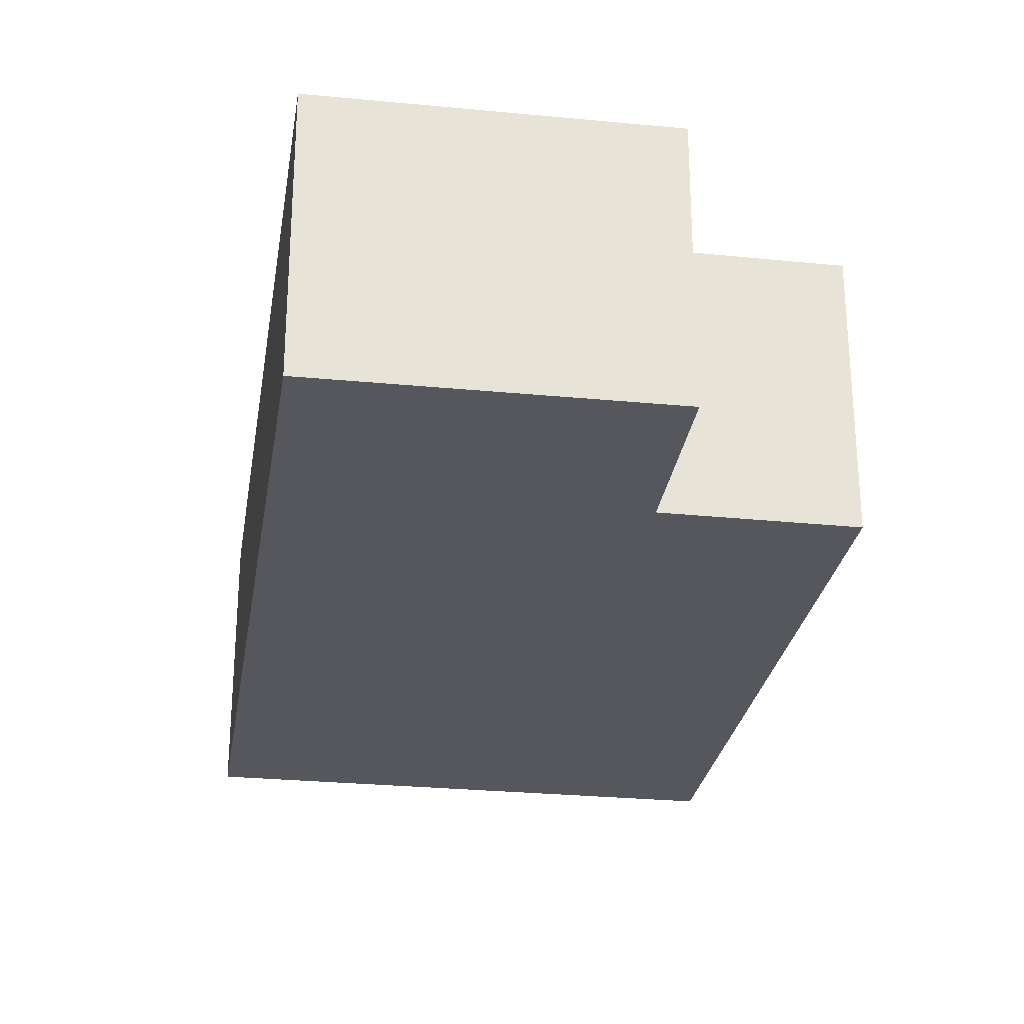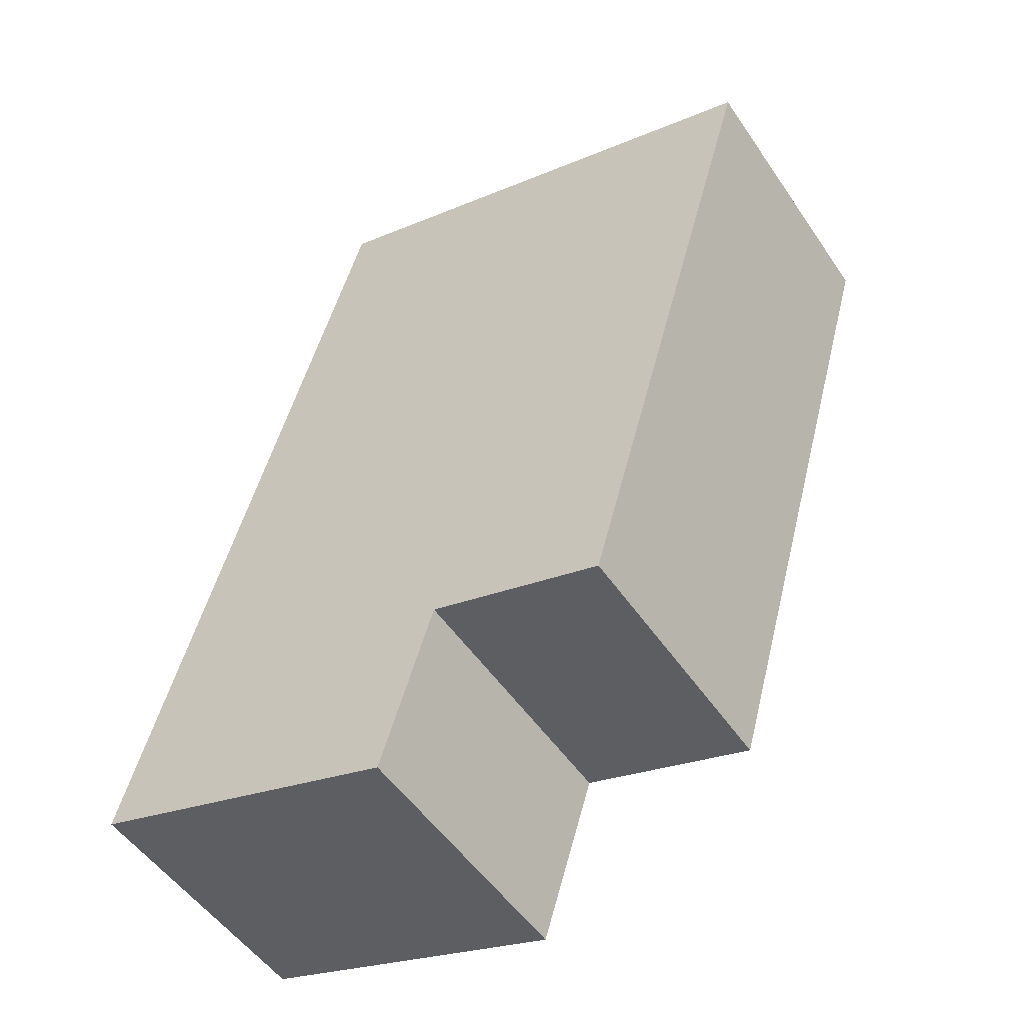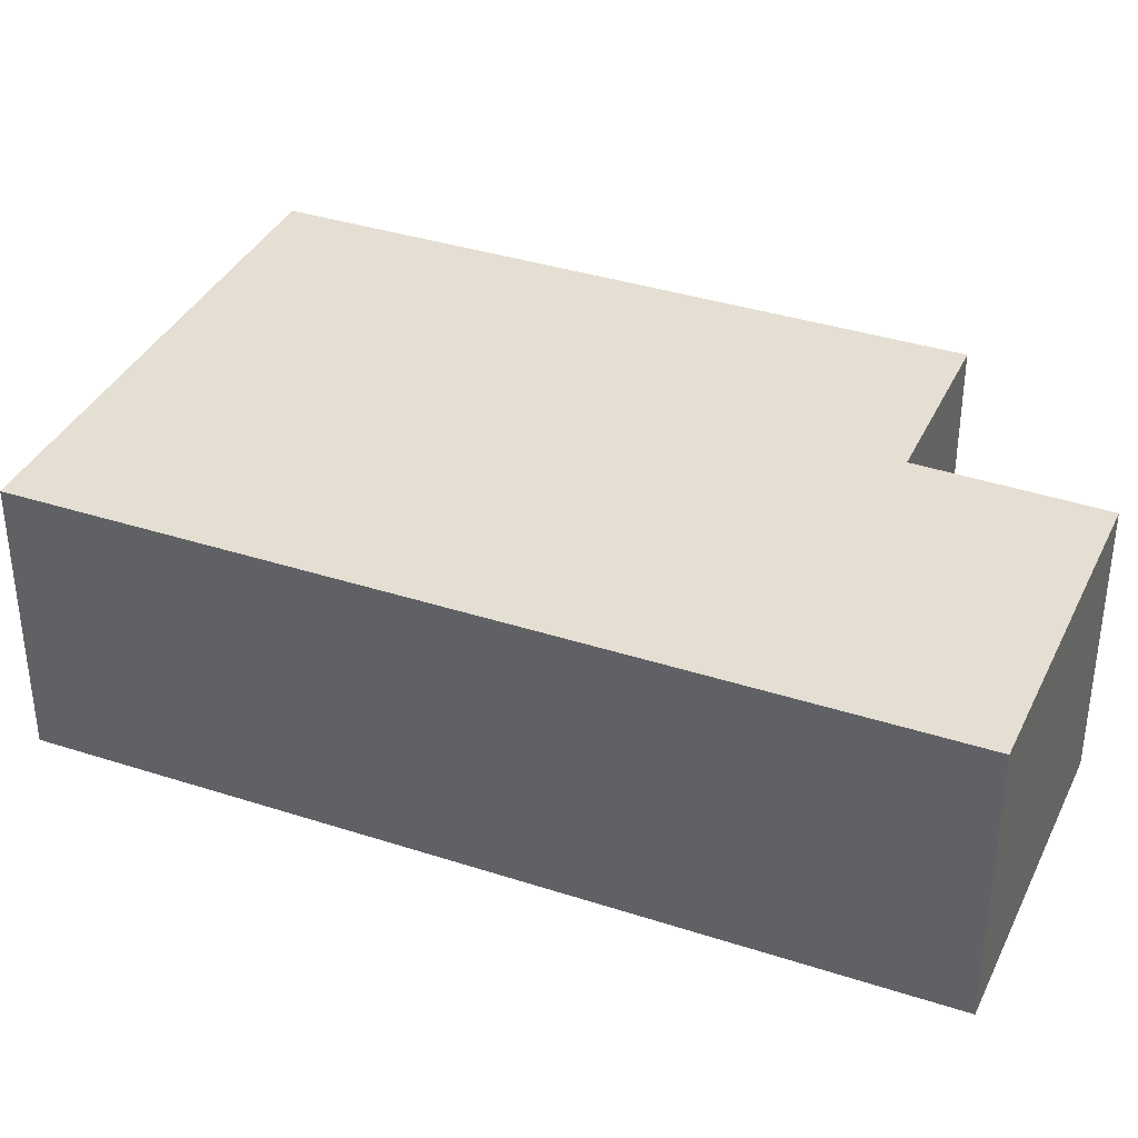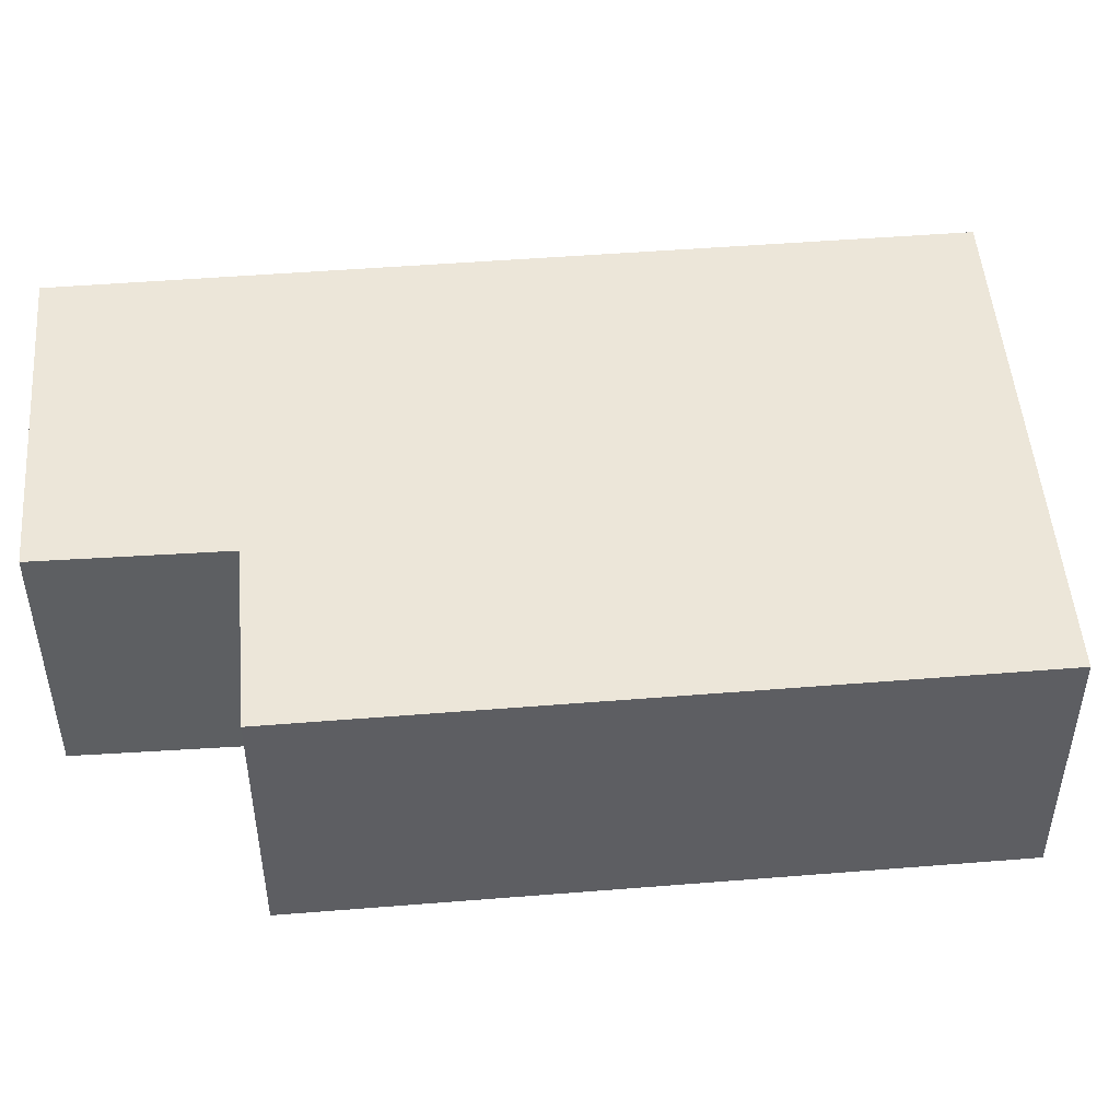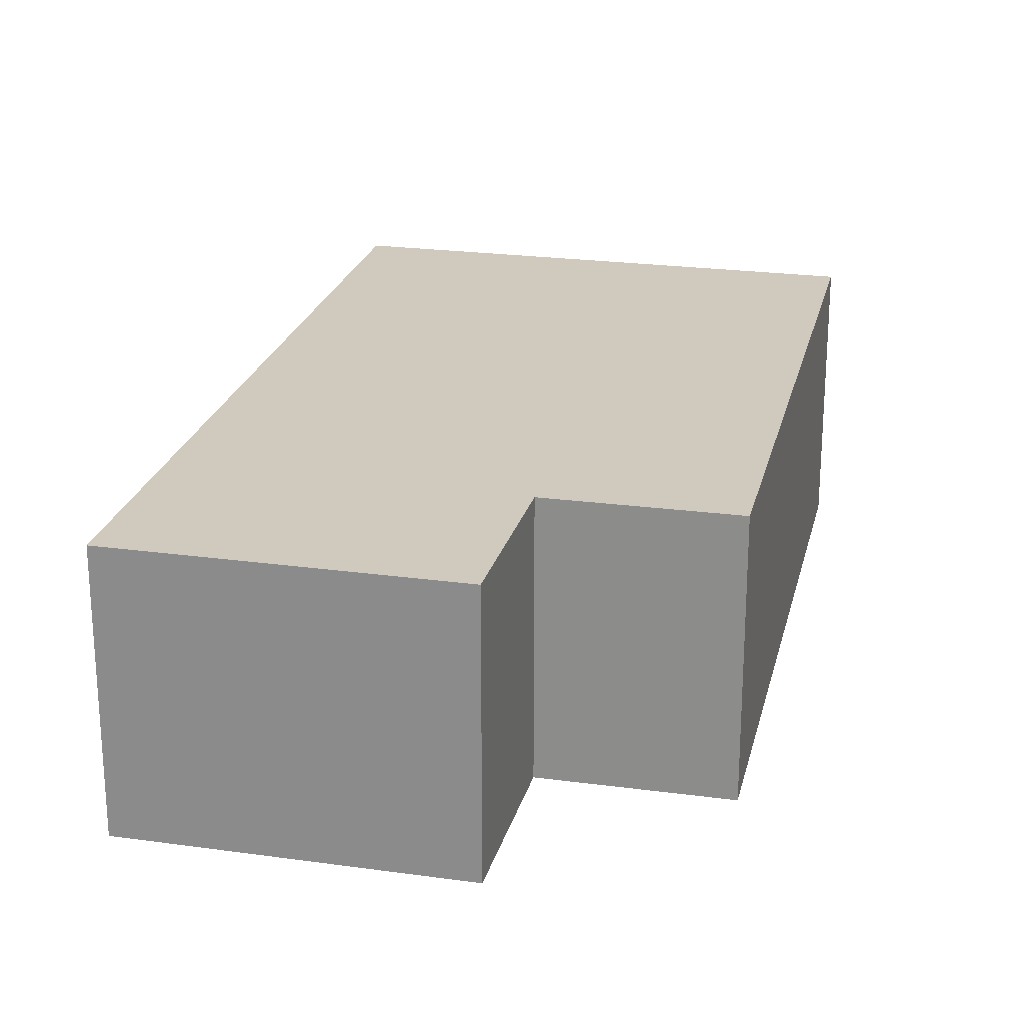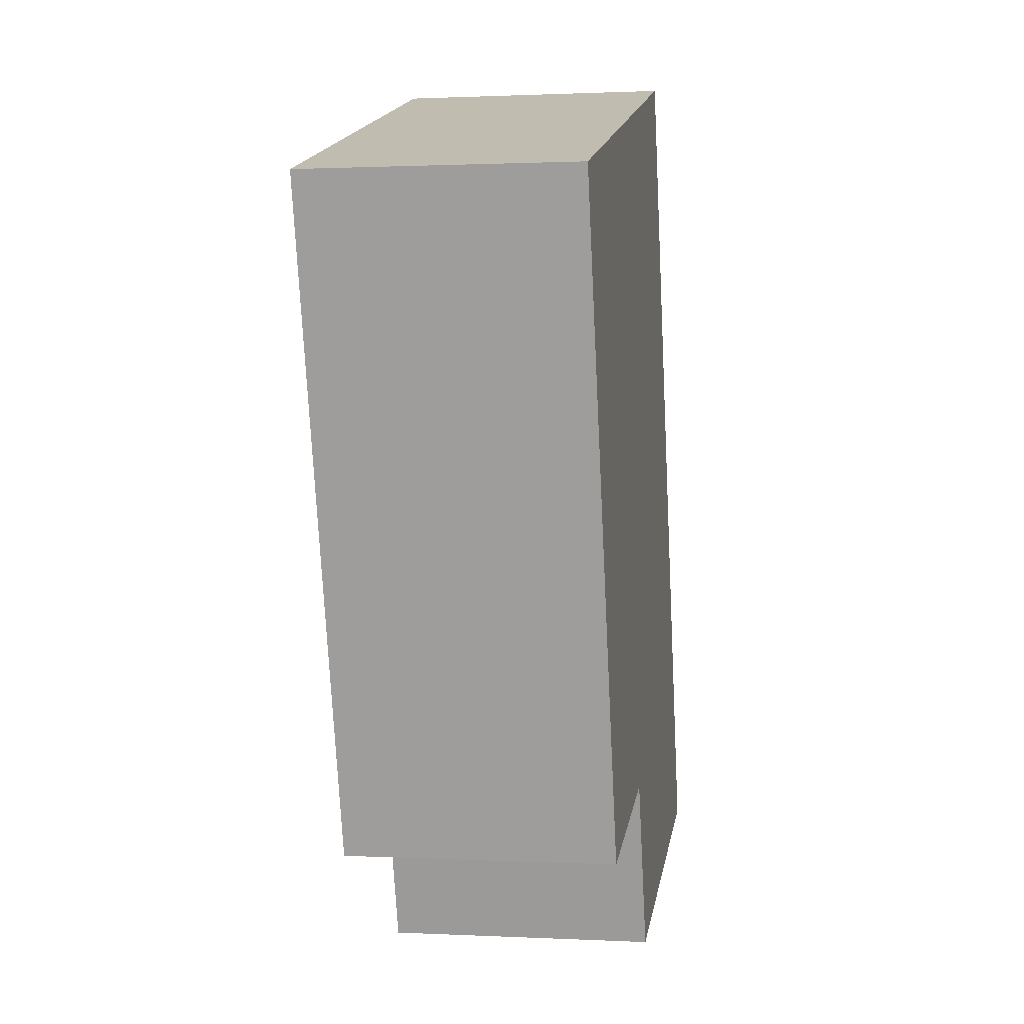
<metadata>
{"format":"obj","ext":"obj","renderer":"f3d","projection":"perspective","resolution":1024,"background":"white","views":[{"elev":-27.6,"azim":155.0,"up":"+Y"},{"elev":-51.2,"azim":-146.9,"up":"+Z"},{"elev":36.9,"azim":96.7,"up":"+Y"},{"elev":49.5,"azim":-111.1,"up":"+Y"},{"elev":23.1,"azim":176.7,"up":"+Y"},{"elev":0.9,"azim":-79.5,"up":"+Z"}]}
</metadata>
<code>
v  0 7.704 4.717e-16
v  10.07 7.704 -17.14
v  5.316 7.704 -18.51
v  10.32 7.704 -17.07
v  20.79 7.704 -19.33
v  19.39 7.704 -14.48
v  3.677 7.704 1.089
v  14.02 7.704 4.153
v  4.723 7.704 1.399
v  10.35 7.704 -17.16
v  11.85 7.704 -22
v  0 0 0
v  3.677 -6.668e-17 1.089
v  4.723 -8.566e-17 1.399
v  14.02 -2.543e-16 4.153
v  19.39 8.868e-16 -14.48
v  20.79 1.184e-15 -19.33
v  11.85 1.347e-15 -22
v  10.32 1.045e-15 -17.07
v  5.316 1.134e-15 -18.51
v  10.07 1.049e-15 -17.14
v  10.35 1.051e-15 -17.16
g defaultobject
f 1 2 3
f 2 1 4
f 4 1 5
f 5 1 6
f 6 1 7
f 6 7 8
f 8 7 9
f 10 5 11
f 5 10 4
f 12 7 1
f 7 12 9
f 9 12 8
f 8 12 13
f 8 13 14
f 8 14 15
f 15 6 8
f 6 15 16
f 6 16 5
f 5 16 17
f 17 11 5
f 11 17 18
f 19 2 4
f 2 19 3
f 3 19 20
f 20 19 21
f 18 10 11
f 10 18 4
f 4 18 19
f 19 18 22
f 20 1 3
f 1 20 12
f 16 18 17
f 18 16 15
f 18 15 22
f 22 15 19
f 19 15 21
f 21 15 20
f 20 15 13
f 20 13 12
f 13 15 14

</code>
